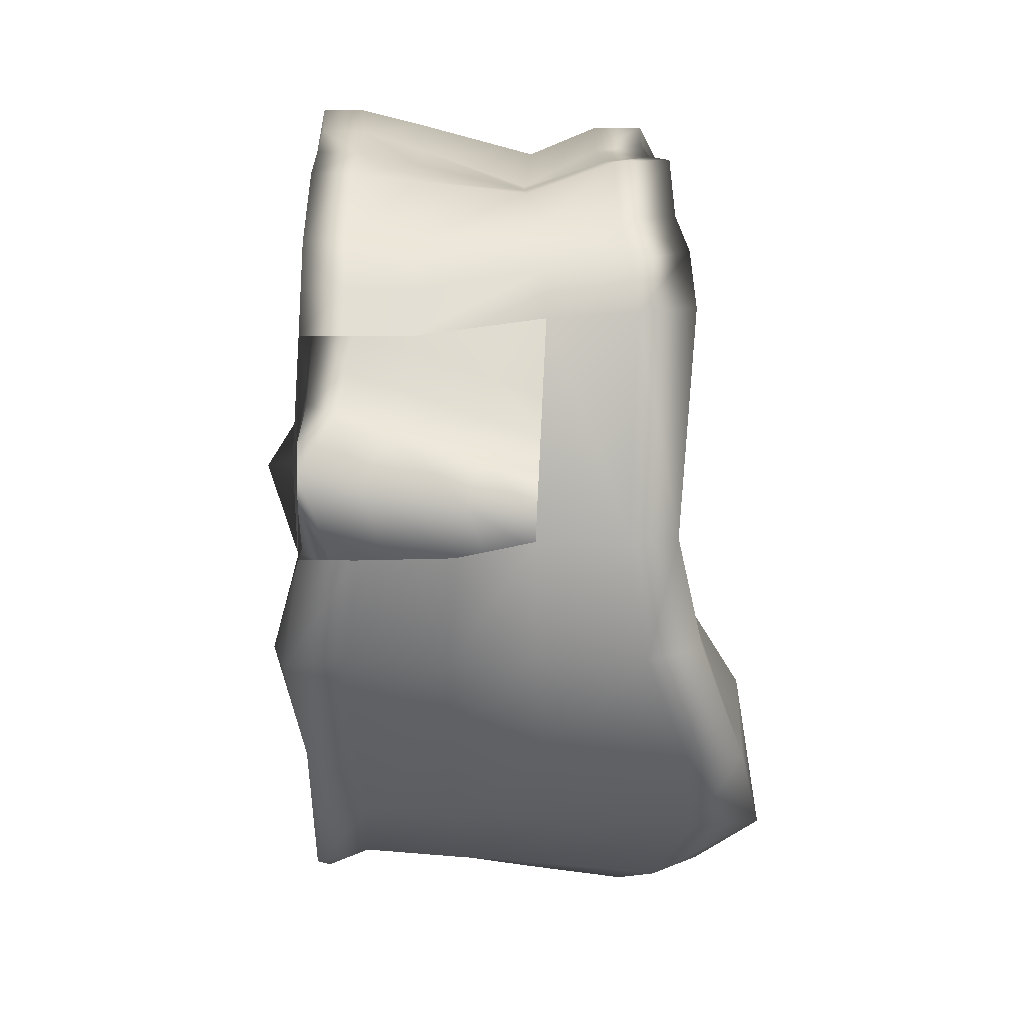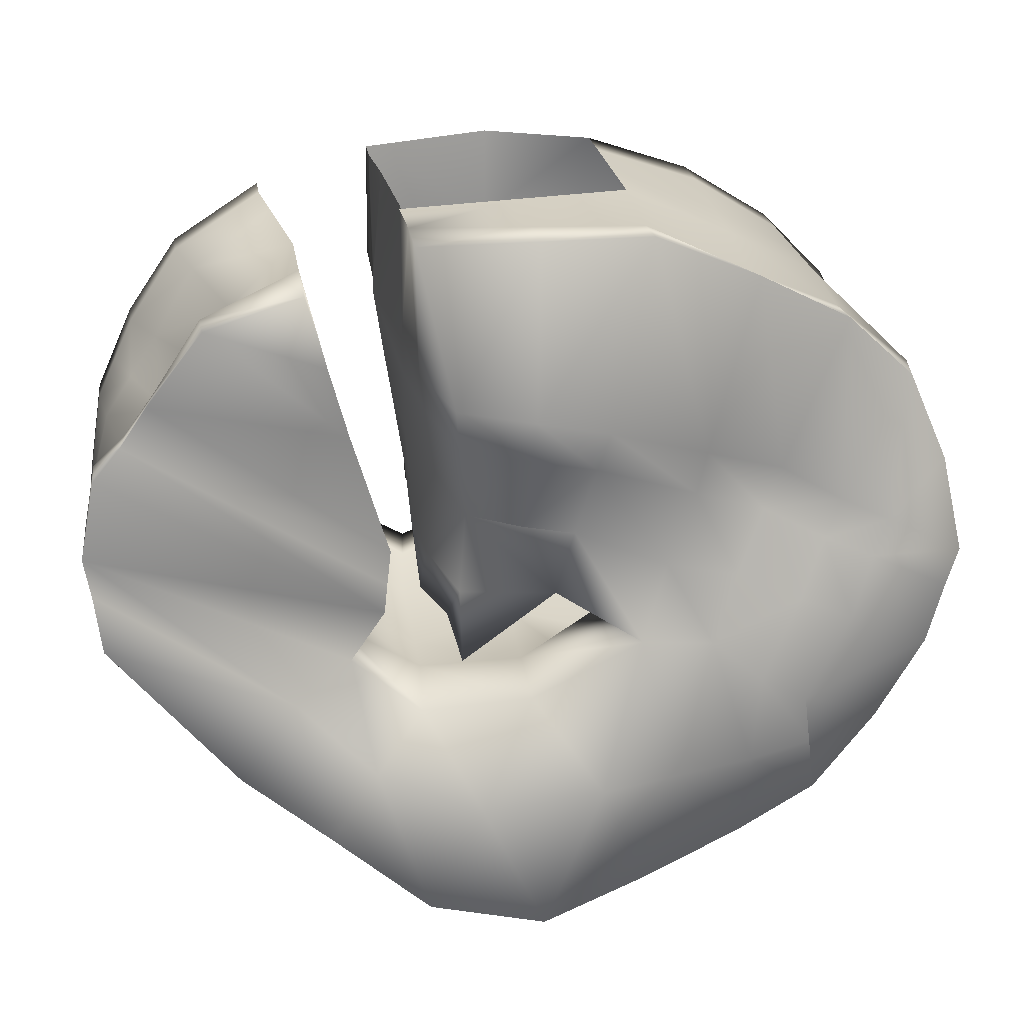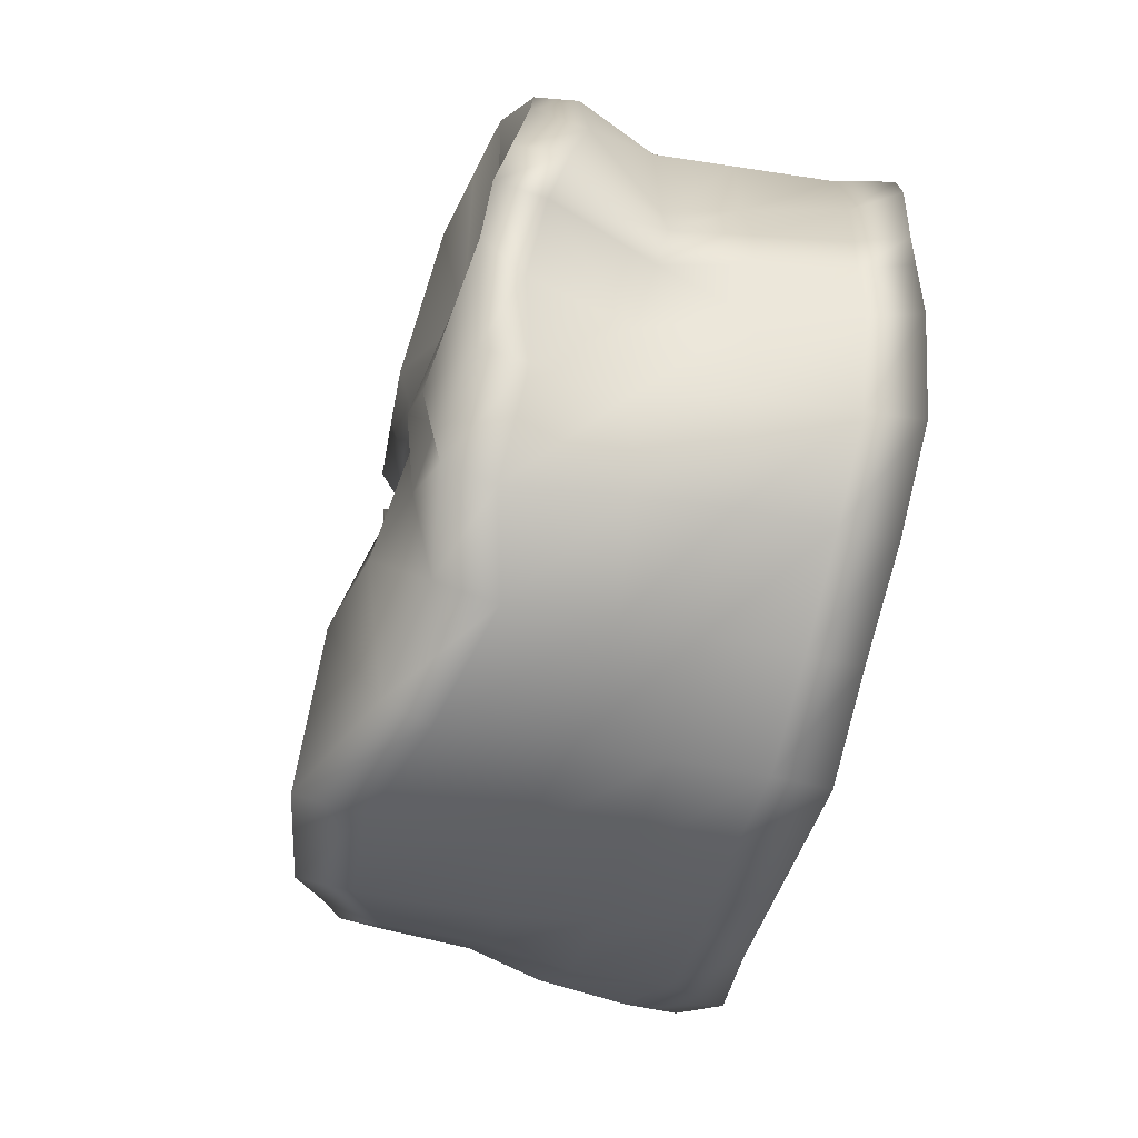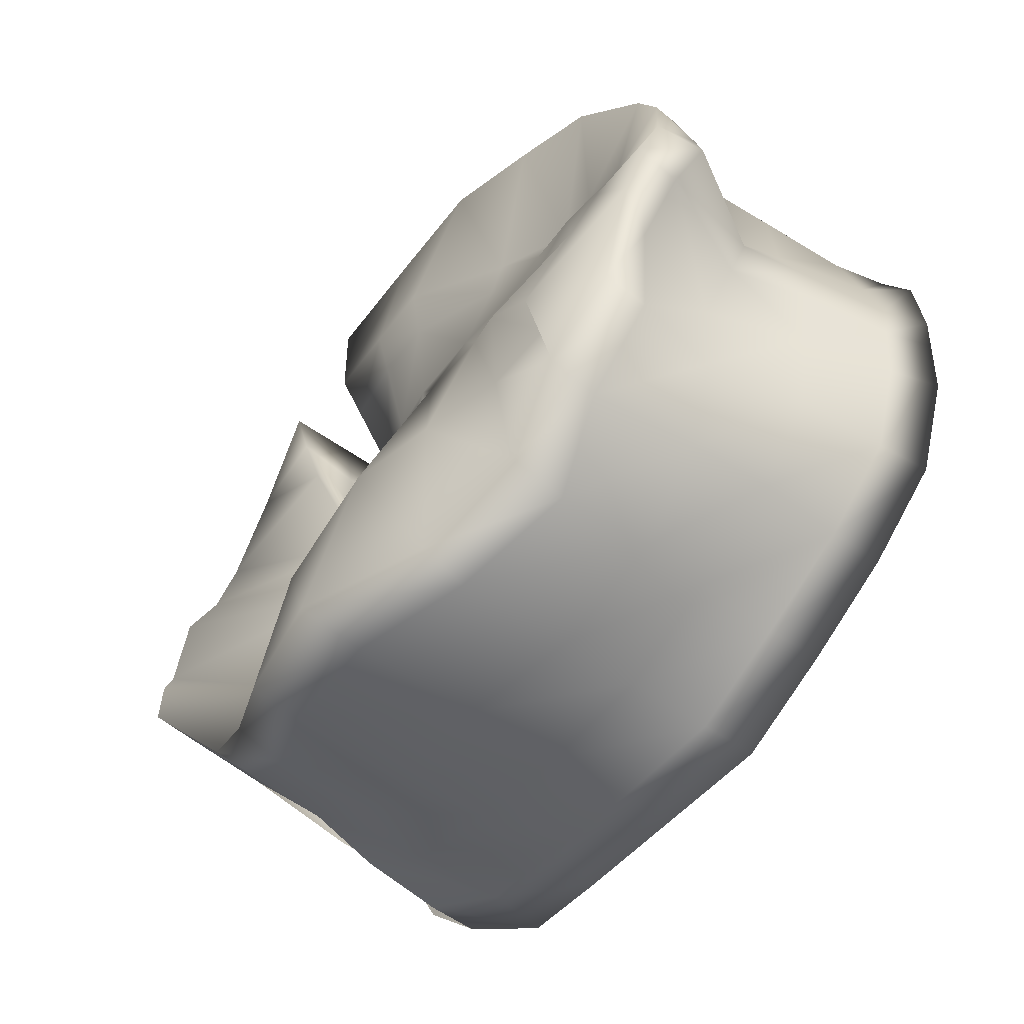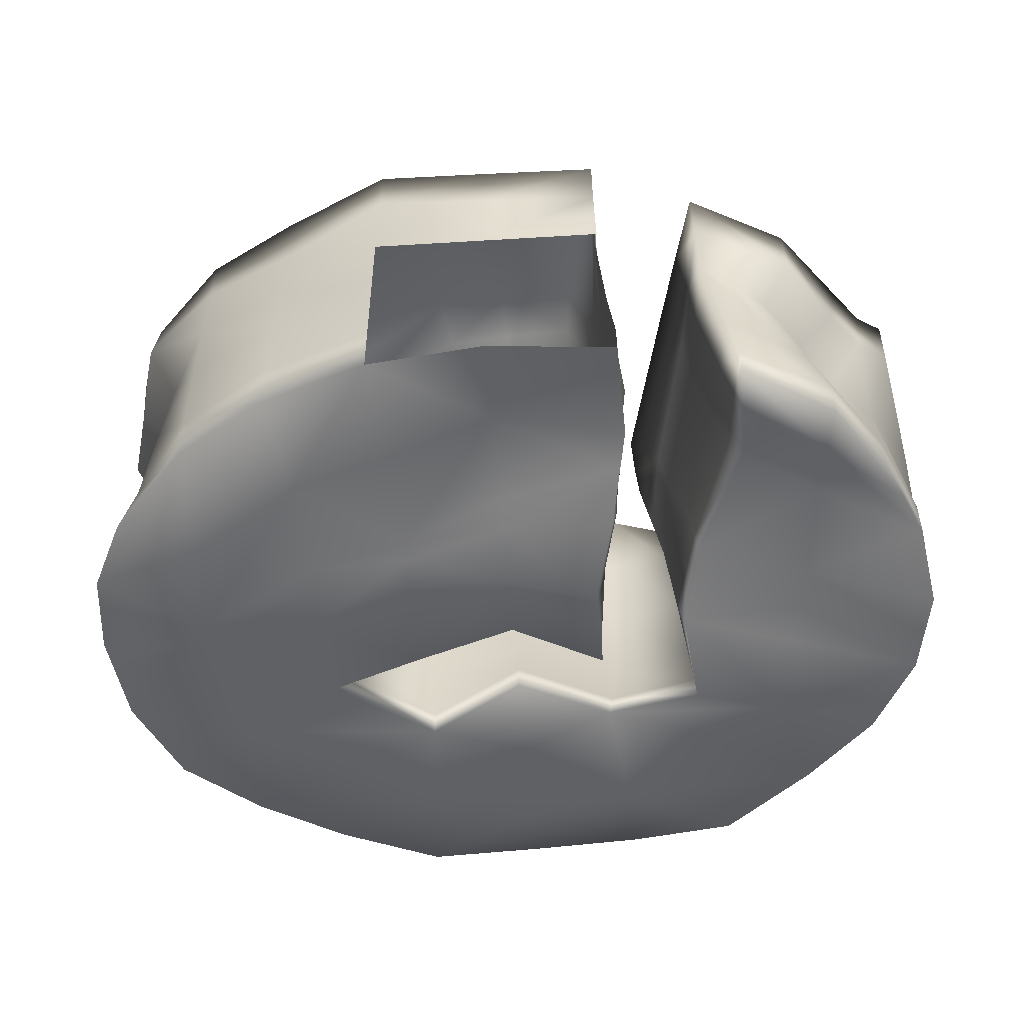
<metadata>
{"format":"obj","ext":"obj","renderer":"f3d","projection":"perspective","resolution":1024,"background":"white","views":[{"elev":-32.4,"azim":89.3,"up":"+Z"},{"elev":23.4,"azim":171.6,"up":"+Z"},{"elev":-49.0,"azim":-105.2,"up":"+Z"},{"elev":-54.6,"azim":-128.3,"up":"+Z"},{"elev":-50.5,"azim":4.7,"up":"+Y"}]}
</metadata>
<code>
g default
v -34.91 2.201 19.13
v 21.58 3.903 19.13
v -6.755 3.781 -20.27
v -6.755 3.379 32.29
v 21.17 3.379 -7.175
v -34.74 2.779 -7.175
v -6.755 2.303 6.489
v -38.84 3.964 5.98
v -22.88 3.379 28.76
v -6.566 2.678 19.13
v -21.27 2.358 1.272
v -21.31 2.963 13.22
v 11.18 3.398 28.76
v 25.49 3.379 5.98
v 7.065 -0.01628 0.6588
v 7.817 3.518 12.56
v 9.37 2.188 -16.94
v -22.88 3.448 -16.8
v -6.755 2.383 -6.771
v -27.7 3.235 -3.873
v -37.91 3.379 -0.8294
v -30.14 1.469 9.27
v -22.3 2.056 8.098
v -29.11 2.8 2.848
v -37.91 3.379 12.79
v -29.56 3.379 24.58
v -21.8 3.379 20.66
v -29.43 2.012 16.61
v -15.1 3.379 31.39
v -6.711 3.775 25.71
v -13.74 2.414 15.91
v -14.28 3.379 23.19
v -6.755 0.9739 12.52
v -14.29 2.358 3.876
v -14.27 2.143 11.06
v 2.589 3.488 31.39
v 11.19 4.062 20.66
v 1.399 2.678 15.85
v 2.778 4.385 23.19
v 17.77 3.542 24.58
v 24.4 3.542 12.79
v 15.8 3.668 9.268
v 16.79 4.448 16.61
v 24.4 3.379 -0.8294
v 14.19 2.437 -3.669
v 6.409 2.377 6.431
v 14.85 3.127 2.691
v -0.05138 2.1 2.896
v -0.2229 2.355 9.054
v 16.05 3.379 -12.62
v 1.307 0.6268 -10.83
v 0.2272 1.825 -2.543
v 7.75 2.787 -6.618
v 1.592 3.343 -19.29
v -15.33 3.103 -19.83
v -14.77 2.762 -12.12
v -6.755 2.555 -14.65
v -29.28 3.077 -12.35
v -13.74 1.625 -3.325
v -21.24 2.945 -7.481
v -6.755 2.34 0.5081
v -32.93 30.12 -7.27
v -36.17 30.89 -0.8294
v -38.69 29.75 5.98
v -37.47 28.35 12.79
v -34.81 27.45 19.13
v -29.56 28.51 24.09
v -22.88 28.85 27.55
v -15.1 29.36 30.9
v 1.452 28.89 30.72
v 9.091 28.38 27.42
v 16.15 26.56 24.58
v 20.33 26.28 19.13
v 24.34 27.76 14.29
v 25.49 27.85 8.399
v 24.4 29.07 1.629
v 15.1 28.11 -10.2
v 8.602 30.01 -14.79
v 1.592 33.12 -19.35
v -6.755 34.93 -20.29
v -15.1 31.24 -19.43
v -22.64 30 -16.62
v -28.11 30.96 -12.62
v 1.481 24.44 30.79
v 9.151 23.15 27.71
v 16.27 23.18 24.38
v 19.7 23.05 19.13
v 24.37 24.03 14.05
v 25.49 24.24 8.012
v 24.4 25.3 1.26
v 1.592 19.3 30.73
v 9.217 17.7 28
v 14.09 18.6 23.72
v 15.81 18.07 19.13
v 22.44 18.1 12.85
v 25.49 19.18 7.498
v 24.4 19.3 0.7047
v -15.1 18.72 31.34
v -22.88 18.72 27.86
v -29.56 18.72 24.53
v -32.67 18.59 19.13
v -32.28 18.12 12.79
v -35.35 18.75 5.98
v -32.24 20.28 -0.8294
v -31.82 20.37 -7.175
v -28.95 19.53 -12.96
v -22.88 18.72 -16.8
v -15.1 19.31 -19.94
v -6.755 20.75 -20.33
v 1.592 19.39 -19.43
v 8.862 18.73 -15.63
v 15.31 18.72 -10.68
v -15.1 25.94 30.7
v -22.88 25.36 26.83
v -29.56 25.09 23.89
v -35.32 24.49 19.13
v -37.11 24.31 12.79
v -39.22 26.07 5.98
v -34.25 27.59 -0.8294
v -32.89 26.85 -7.623
v -28.2 27.53 -13.55
v -22.85 25.95 -17.77
v -15.1 28.02 -20.78
v -6.755 30.17 -20.88
v 1.581 29.38 -19.64
v 8.633 26.31 -15.77
v 15.07 24.92 -10.52
v -15.1 7.096 31.39
v -22.88 7.096 28.76
v -29.56 7.096 24.58
v -33.86 6.173 19.13
v -35.67 6.351 12.79
v -37.55 7.239 5.98
v -36.73 6.905 -0.8294
v -34.24 6.661 -7.175
v -28.95 6.833 -11.92
v -21.76 6.698 -15.53
v -14.79 6.808 -19.12
v -6.755 7.253 -19.54
v 1.592 6.234 -17.16
v 9.37 6.153 -16.05
v 16.05 7.096 -12.62
v 11.15 5.657 28.64
v 17.77 6.273 24.58
v 21.49 6.67 19.13
v 24.4 6.273 12.79
v 25.49 6.167 5.98
v 24.4 6.167 -0.8294
v 6.214 27.5 16.55
v -1.062 30.25 19.08
v 3.267 24.8 6.284
v -2.136 26.02 9.429
v 6.358 23.71 -3.034
v 3.798 24.54 1.202
v -1.631 27.74 -1.598
v -1.821 24.88 2.708
v -8.648 27.51 3.391
v -14.56 30.95 0.59
v -6.468 30.49 -3.675
v 1.44 28.29 -5.243
v -20.11 25.55 -2.419
v -13.73 25.54 -5.982
v -15.18 23.13 1.455
v -6.529 24.42 -3.39
v 0.8775 24.39 19.91
v -0.5557 20.6 10.73
v 0.1655 20 4.035
v -1.283 20.9 -0.936
v -6.879 21.38 3.605
v 2.564 5.676 31.28
v 2.502 6.519 22.83
v 1.757 4.765 15.29
v 0.2112 4.399 8.344
v -0.2924 4.229 2.406
v -6.676 4.478 6.365
v -6.767 4.511 0.1558
v -13.79 3.735 -3.549
v -21.32 4.464 1.12
v -14.34 4.464 3.67
v 7.753 22.74 17.44
v 5.439 20.69 7.611
v 4.587 19.73 1.777
v 6.928 18.42 -2.7
v 0.9479 21.85 -4.829
v 10.32 6.256 20.29
v 7.543 5.664 11.98
v 5.977 4.496 5.943
v 6.969 2.156 0.2095
v 0.4499 4.136 -3.309
v 1.431 18 30.62
v 1.527 18.54 20.82
v 1.154 15.9 12.15
v 0.6519 15.25 4.552
v 0.1856 15.7 -1.038
v -5.829 16.58 4.107
v -15.34 16.53 2.334
v -20.86 18.25 -0.6929
v -14.09 17.22 -5.09
v -6.549 16.99 -2.921
v 0.7297 16.35 -5.688
v 7.016 14.07 -2.753
v 5.335 15.09 2.476
v 6.004 16.07 8.918
v 8.193 18.02 18.33
v 2.041 10.09 31.04
v 2.964 10.83 22.11
v 1.713 8.977 14.17
v 0.5819 8.619 6.824
v 0.06239 8.593 1.147
v -5.755 8.888 5.564
v -14.7 8.785 4.368
v -21.43 9.044 0.739
v -13.9 8.359 -4.106
v -6.707 8.82 -1.416
v 0.8774 8.58 -4.647
v 6.995 6.37 -0.9092
v 5.739 8.651 4.53
v 7.171 9.784 10.89
v 9.358 10.47 19.59
v 10.51 9.995 28.51
v 16.55 10.59 24.3
v 19.61 10.83 19.13
v 23.75 10.59 12.79
v 25.49 10.52 5.98
v 24.4 10.52 -0.8294
v -11.89 31.24 17.23
v -19.56 28.46 14.27
v -9.857 28.44 8.547
v -16.59 29.48 6.041
v -21.78 29.76 5.043
v -25.54 27.07 12.22
v -19.86 31.07 0.176
v -23.37 32.34 -2.47
v -26.57 30.29 2.957
v -29.85 28.47 10
v -33.43 28.86 8.34
v -30.42 30.8 1.393
v -26.85 32.08 -4.452
v 7.649 28.12 21.97
v 8.45 22.93 22.56
v 8.704 17.86 23.15
v 9.932 10.23 24.04
v 10.74 5.958 24.46
v 11.19 3.731 24.7
v 17.28 3.996 20.58
v 22.99 3.722 15.95
v 22.95 6.471 15.95
v 21.68 10.71 15.95
v 19.14 18.03 15.95
v 22.04 23.44 16.07
v 22.34 26.61 16.3
v 3.533 24.32 3.404
v 5.012 20.2 4.439
v 5.669 15.55 5.688
v 6.453 9.216 7.7
v 6.757 5.078 8.956
v 7.111 2.946 9.486
v 15.33 3.397 5.971
v 24.94 3.379 2.566
v 24.94 6.167 2.566
v 24.94 10.52 2.566
v 24.94 19.3 4.14
v 24.94 25.11 4.968
v 24.94 28.73 5.919
v 10.74 26.2 -5.284
v 5.031 29.73 -9.7
v -2.427 33.51 -11.33
v -11.22 34.34 -9.881
v -17.21 33.01 -9.655
v -22.99 31.58 -9.565
v -27.71 31.23 -8.549
v -38.5 3.752 3.506
v -37.25 7.118 3.506
v -34.24 19.28 3.506
v -37.14 26.99 3.506
v -37.52 30.54 3.506
v -32.07 29.74 5.816
v -28.35 29.45 7.441
v -23.95 28.51 9.61
v -18.75 28.79 11.28
v -11.15 30.07 14.07
v -1.452 28.72 15.57
v 0.3567 22.92 16.58
v 1.392 17.77 17.67
v 2.509 10.15 19.22
v 2.231 5.882 20.09
v 2.277 3.765 20.52
v -6.635 2.059 16.73
v -13.93 2.315 14.14
v -21.67 2.633 11.36
v -29.77 1.953 6.937
v -15.1 13.5 31.36
v -22.88 13.5 28.26
v -29.56 13.5 24.55
v -33.21 13.08 19.13
v -33.81 13.16 12.79
v -36.35 13.56 5.98
v -35.83 13.51 3.506
v -34.91 13.41 -0.8294
v -33.6 13.3 -7.175
v -29.29 13.38 -12.49
v -22.38 13.32 -16.23
v -14.96 13.38 -19.57
v -6.755 13.57 -19.98
v 1.592 13.11 -18.41
v 9.09 13.08 -16.5
v 15.64 13.5 -12.16
v -7.1 19 31.05
v -7.153 25.22 30.74
v -7.166 29.17 30.82
v -6.701 30.78 18.11
v -6.503 29.66 14.79
v -6.156 27.74 8.97
g pDisc4
f 23 24 20 11
f 20 24 21 6
f 291 22 8 272
f 22 291 290 12
f 22 28 25 8
f 25 28 26 1
f 26 28 27 9
f 27 28 22 12
f 27 32 29 9
f 29 32 30 4
f 30 32 31 10
f 31 32 27 12
f 31 289 288 10
f 33 35 34 7
f 34 35 23 11
f 289 31 12 290
f 288 38 287 10
f 30 39 36 4
f 37 43 245 244
f 245 43 41 246
f 41 43 42 14
f 258 47 44 259
f 44 47 45 5
f 45 47 46 15
f 48 49 33 7
f 52 53 45 15
f 45 53 50 5
f 50 53 51 17
f 51 53 52 19
f 51 57 54 17
f 54 57 55 3
f 55 57 56 18
f 56 57 51 19
f 56 60 58 18
f 58 60 20 6
f 20 60 59 11
f 59 60 56 19
f 162 164 163 161
f 52 61 59 19
f 119 63 62 120
f 118 64 276 275
f 117 65 64 118
f 116 66 65 117
f 115 67 66 116
f 114 68 67 115
f 113 69 68 114
f 40 144 143 13
f 2 145 144 40
f 41 146 247 246
f 14 147 146 41
f 44 148 260 259
f 126 78 77 127
f 125 79 78 126
f 124 80 79 125
f 123 81 80 124
f 122 82 81 123
f 121 83 82 122
f 120 62 83 121
f 86 72 71 85
f 87 73 72 86
f 88 74 251 250
f 89 75 74 88
f 90 76 264 263
f 93 86 85 92
f 94 87 86 93
f 95 88 250 249
f 96 89 88 95
f 97 90 263 262
f 292 98 99 293
f 293 99 100 294
f 294 100 101 295
f 295 101 102 296
f 296 102 103 297
f 297 103 274 298
f 299 104 105 300
f 300 105 106 301
f 301 106 107 302
f 302 107 108 303
f 303 108 109 304
f 304 109 110 305
f 305 110 111 306
f 306 111 112 307
f 98 113 114 99
f 99 114 115 100
f 100 115 116 101
f 101 116 117 102
f 102 117 118 103
f 103 118 275 274
f 104 119 120 105
f 105 120 121 106
f 106 121 122 107
f 107 122 123 108
f 108 123 124 109
f 109 124 125 110
f 110 125 126 111
f 111 126 127 112
f 29 128 129 9
f 9 129 130 26
f 26 130 131 1
f 1 131 132 25
f 25 132 133 8
f 8 133 273 272
f 21 134 135 6
f 6 135 136 58
f 58 136 137 18
f 18 137 138 55
f 55 138 139 3
f 3 139 140 54
f 54 140 141 17
f 17 141 142 50
f 144 221 220 143
f 145 222 221 144
f 146 223 248 247
f 147 224 223 146
f 148 225 261 260
f 70 310 309 84
f 84 309 308 91
f 90 127 77 76
f 127 90 97 112
f 239 149 180 240
f 39 171 170 36
f 180 149 151 181
f 286 171 39 287
f 182 154 153 183
f 48 174 173 49
f 252 154 182 253
f 49 173 172 38
f 7 175 174 48
f 164 159 158 163
f 183 153 160 184
f 184 160 159 164
f 177 213 212 178
f 178 212 211 179
f 176 214 213 177
f 165 150 70 84
f 282 150 165 283
f 167 156 152 166
f 168 155 156 167
f 169 157 155 168
f 171 206 205 170
f 285 206 171 286
f 173 208 207 172
f 174 209 208 173
f 175 210 209 174
f 61 176 177 59
f 59 177 178 11
f 11 178 179 34
f 242 219 185 243
f 185 219 218 186
f 255 217 187 256
f 187 217 216 188
f 188 216 215 189
f 189 215 214 176
f 169 163 158 157
f 179 175 7 34
f 175 179 211 210
f 243 185 37 244
f 37 185 186 16
f 256 187 46 257
f 46 187 188 15
f 15 188 189 52
f 52 189 176 61
f 191 165 84 190
f 283 165 191 284
f 193 167 166 192
f 194 168 167 193
f 195 169 168 194
f 196 163 169 195
f 197 161 163 196
f 198 162 161 197
f 199 164 162 198
f 200 184 164 199
f 201 183 184 200
f 202 182 183 201
f 253 182 202 254
f 204 180 181 203
f 240 180 204 241
f 206 191 190 205
f 284 191 206 285
f 208 193 192 207
f 209 194 193 208
f 210 195 194 209
f 211 196 195 210
f 212 197 196 211
f 213 198 197 212
f 214 199 198 213
f 215 200 199 214
f 216 201 200 215
f 217 202 201 216
f 254 202 217 255
f 241 204 219 242
f 221 93 92 220
f 222 94 93 221
f 223 95 249 248
f 224 96 95 223
f 225 97 262 261
f 78 266 265 77
f 157 152 156 155
f 158 229 228 157
f 72 149 239 71
f 149 72 73 151
f 251 74 154 252
f 154 74 75 153
f 76 77 265 264
f 79 267 266 78
f 80 268 267 79
f 227 68 69 226
f 280 227 226 281
f 43 37 16 42
f 46 47 258 257
f 203 218 219 204
f 228 313 152 157
f 311 150 282 312
f 150 311 310 70
f 81 269 268 80
f 231 67 68 227
f 279 231 227 280
f 232 230 229 158
f 236 235 278 277
f 237 234 233 238
f 234 230 232 233
f 235 231 279 278
f 82 270 269 81
f 67 231 235 66
f 64 236 277 276
f 63 237 238 62
f 83 271 270 82
f 236 65 66 235
f 65 236 64
f 238 271 83 62
f 85 71 239 240
f 92 85 240 241
f 220 92 241 242
f 143 220 242 243
f 13 143 243 244
f 245 40 13 244
f 40 245 246 2
f 247 145 2 246
f 248 222 145 247
f 249 94 222 248
f 250 87 94 249
f 251 73 87 250
f 151 73 251 252
f 181 151 252 253
f 203 181 253 254
f 218 203 254 255
f 186 218 255 256
f 16 186 256 257
f 258 42 16 257
f 42 258 259 14
f 260 147 14 259
f 261 224 147 260
f 262 96 224 261
f 263 89 96 262
f 264 75 89 263
f 265 153 75 264
f 266 160 153 265
f 267 159 160 266
f 268 158 159 267
f 269 232 158 268
f 270 233 232 269
f 271 238 233 270
f 273 134 21 272
f 274 104 299 298
f 275 119 104 274
f 276 63 119 275
f 277 237 63 276
f 278 234 237 277
f 279 230 234 278
f 230 279 280 229
f 229 280 281 228
f 152 313 312 282
f 166 152 282 283
f 192 166 283 284
f 207 192 284 285
f 172 207 285 286
f 38 172 286 287
f 289 35 33 288
f 23 35 289 290
f 291 24 23 290
f 21 24 291 272
f 128 292 293 129
f 129 293 294 130
f 130 294 295 131
f 131 295 296 132
f 132 296 297 133
f 133 297 298 273
f 299 134 273 298
f 134 299 300 135
f 135 300 301 136
f 136 301 302 137
f 137 302 303 138
f 138 303 304 139
f 139 304 305 140
f 140 305 306 141
f 141 306 307 142
f 288 33 49 38
f 287 39 30 10
f 309 113 98 308
f 310 69 113 309
f 311 226 69 310
f 281 226 311 312
f 313 228 281 312

</code>
